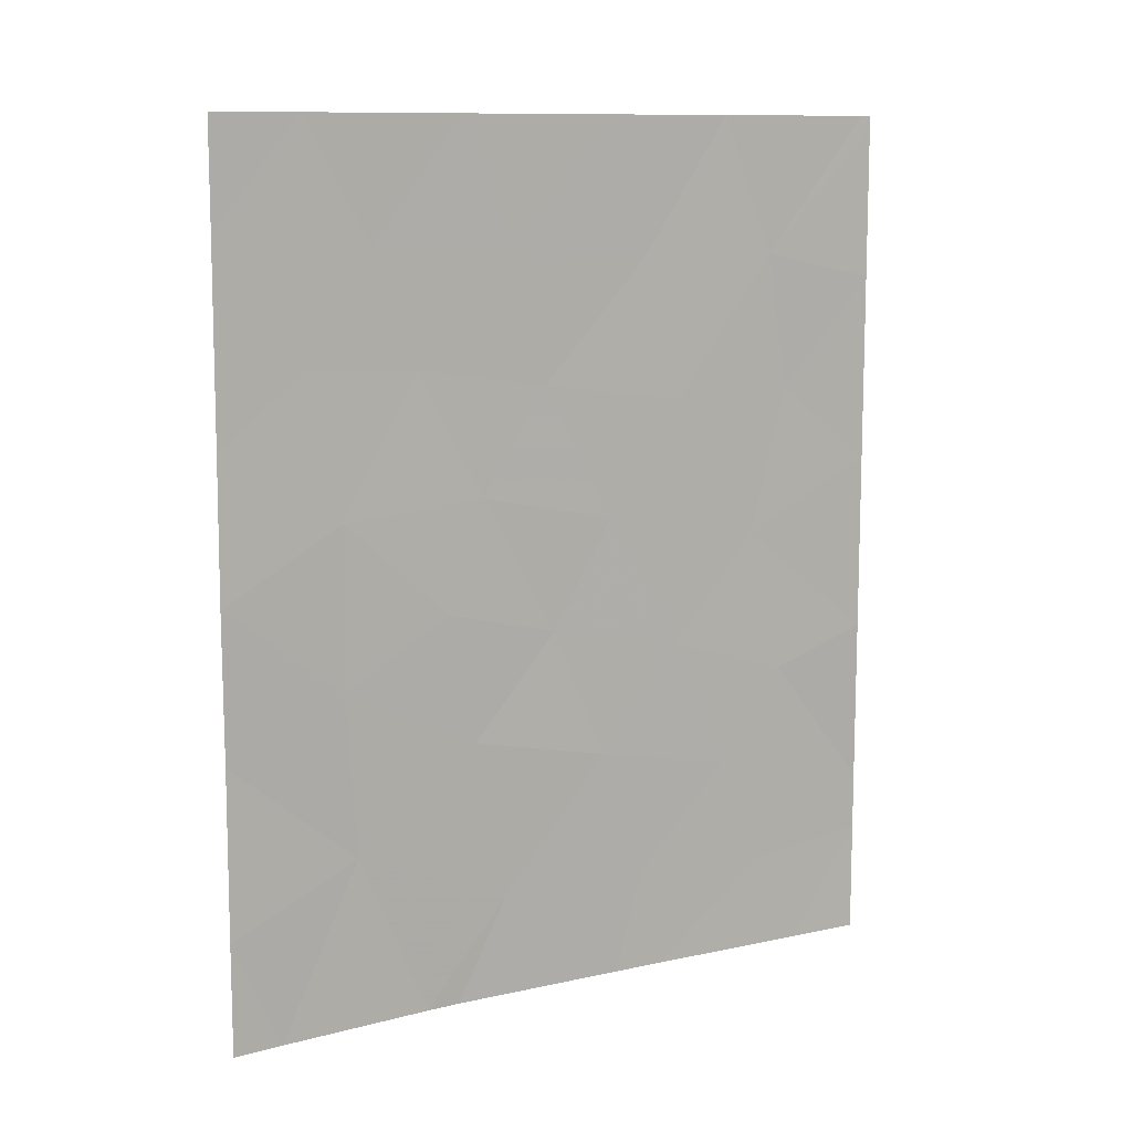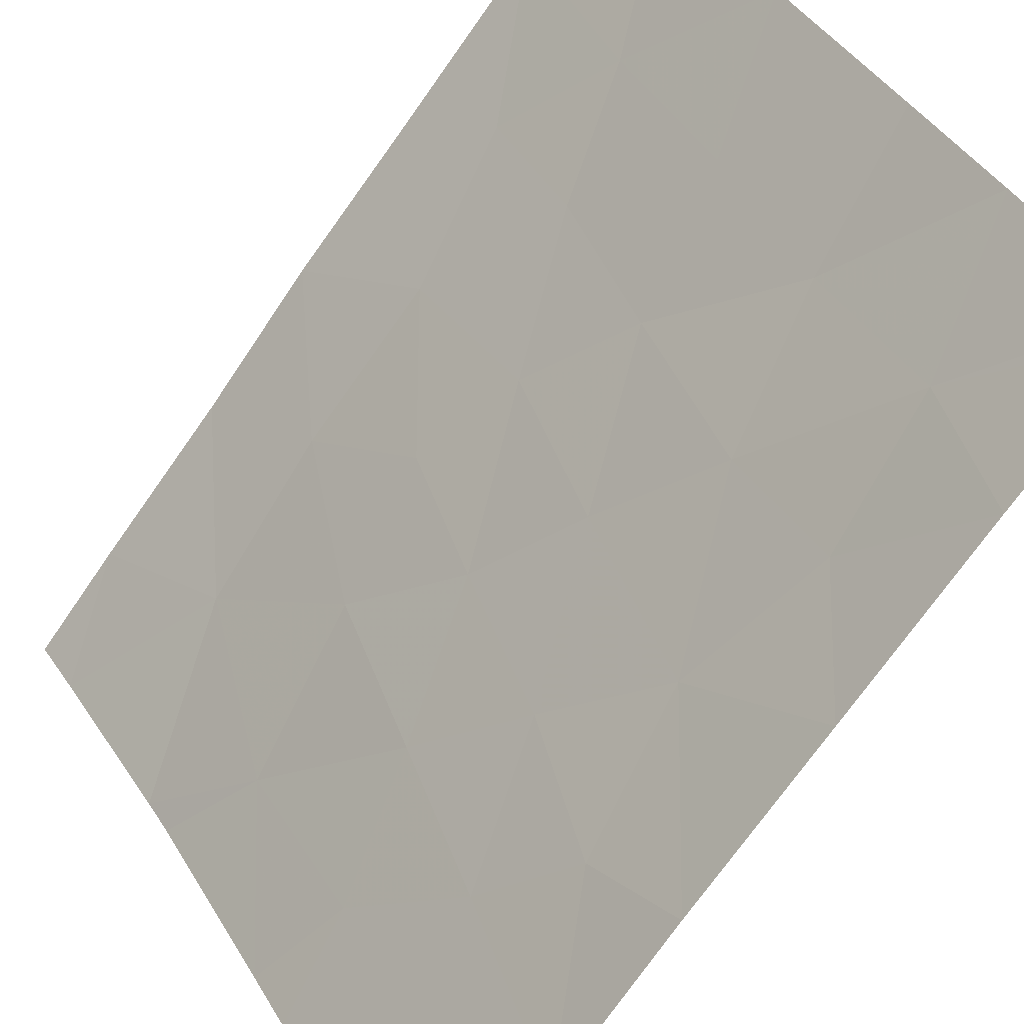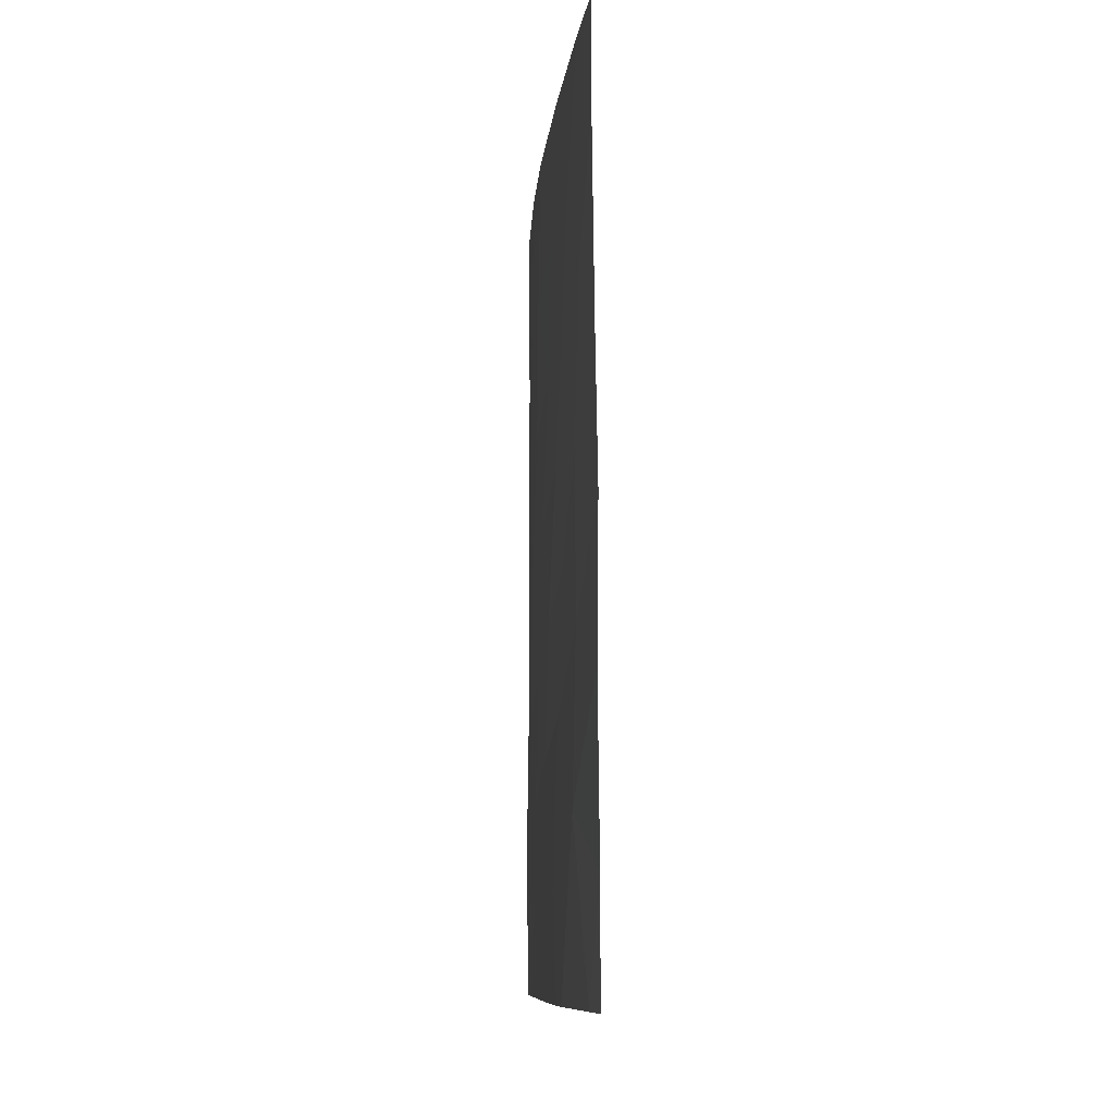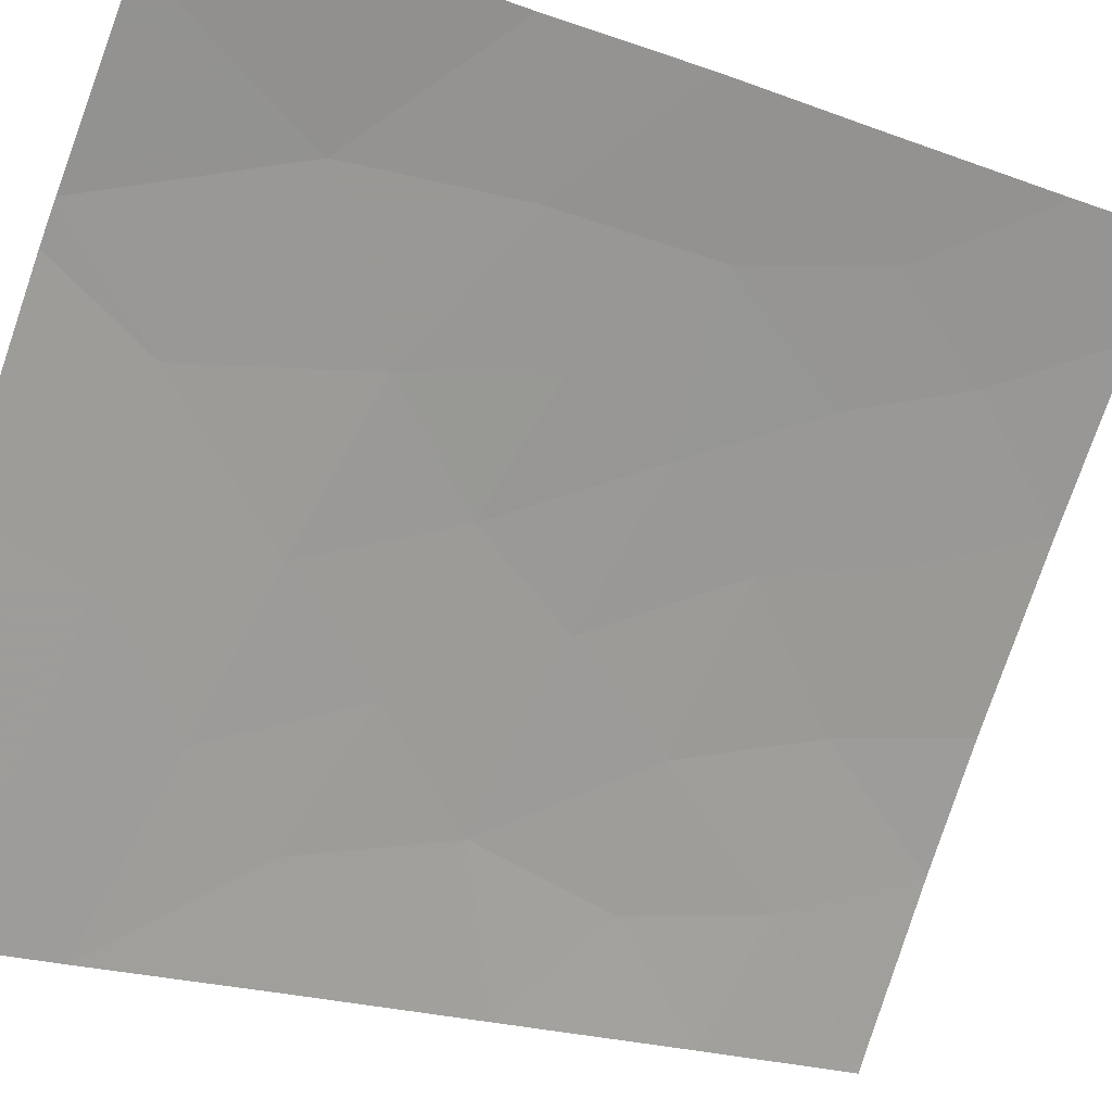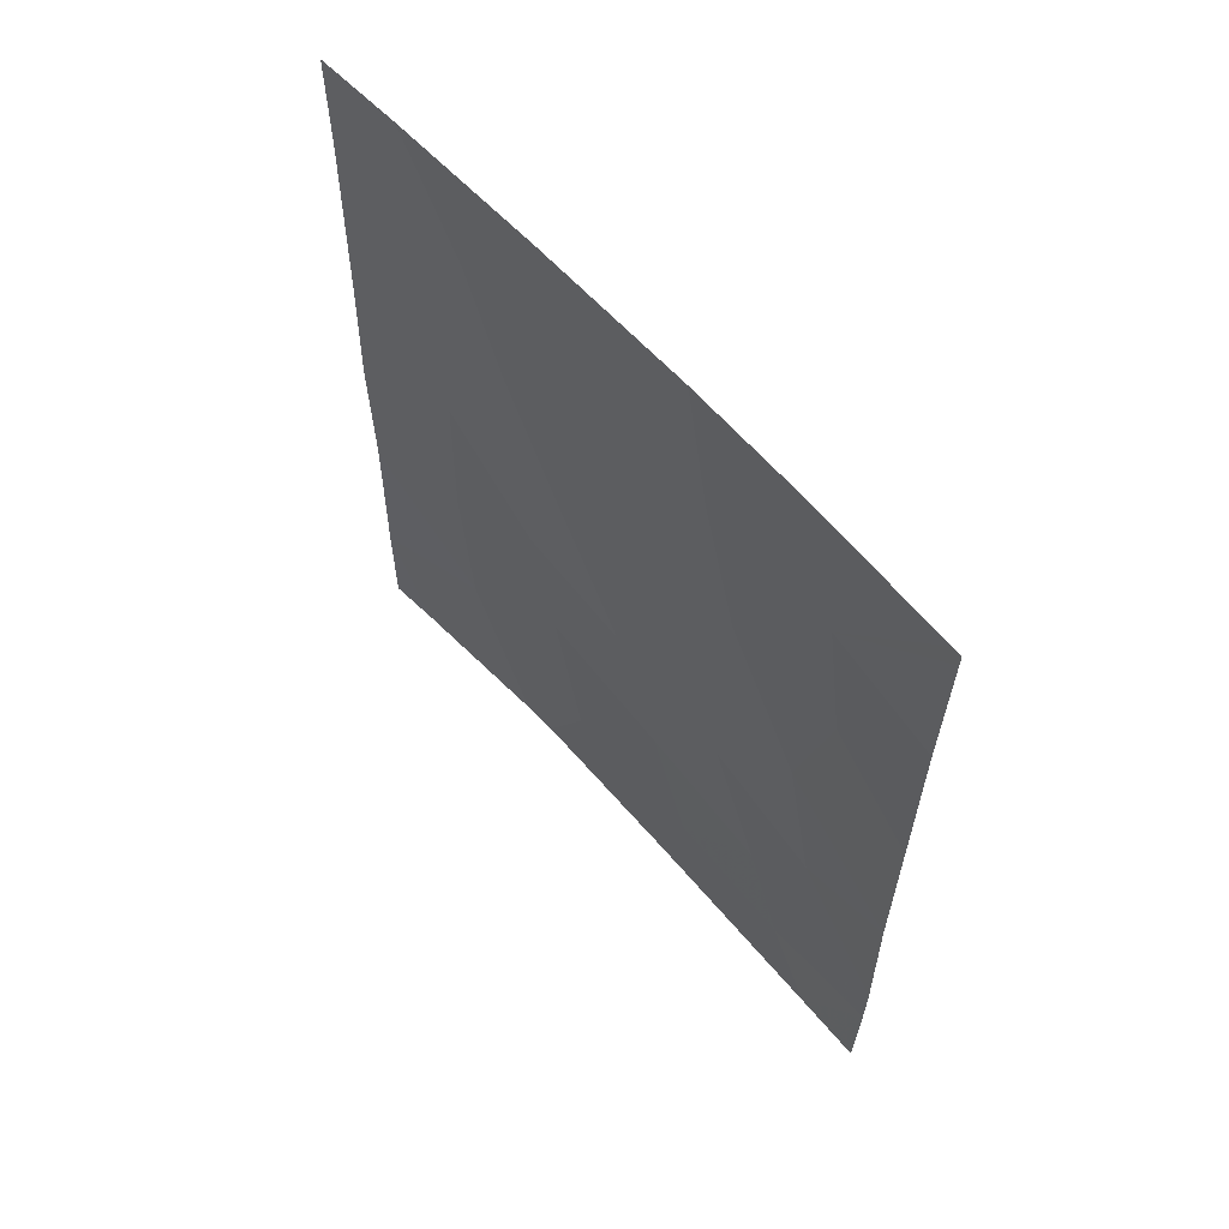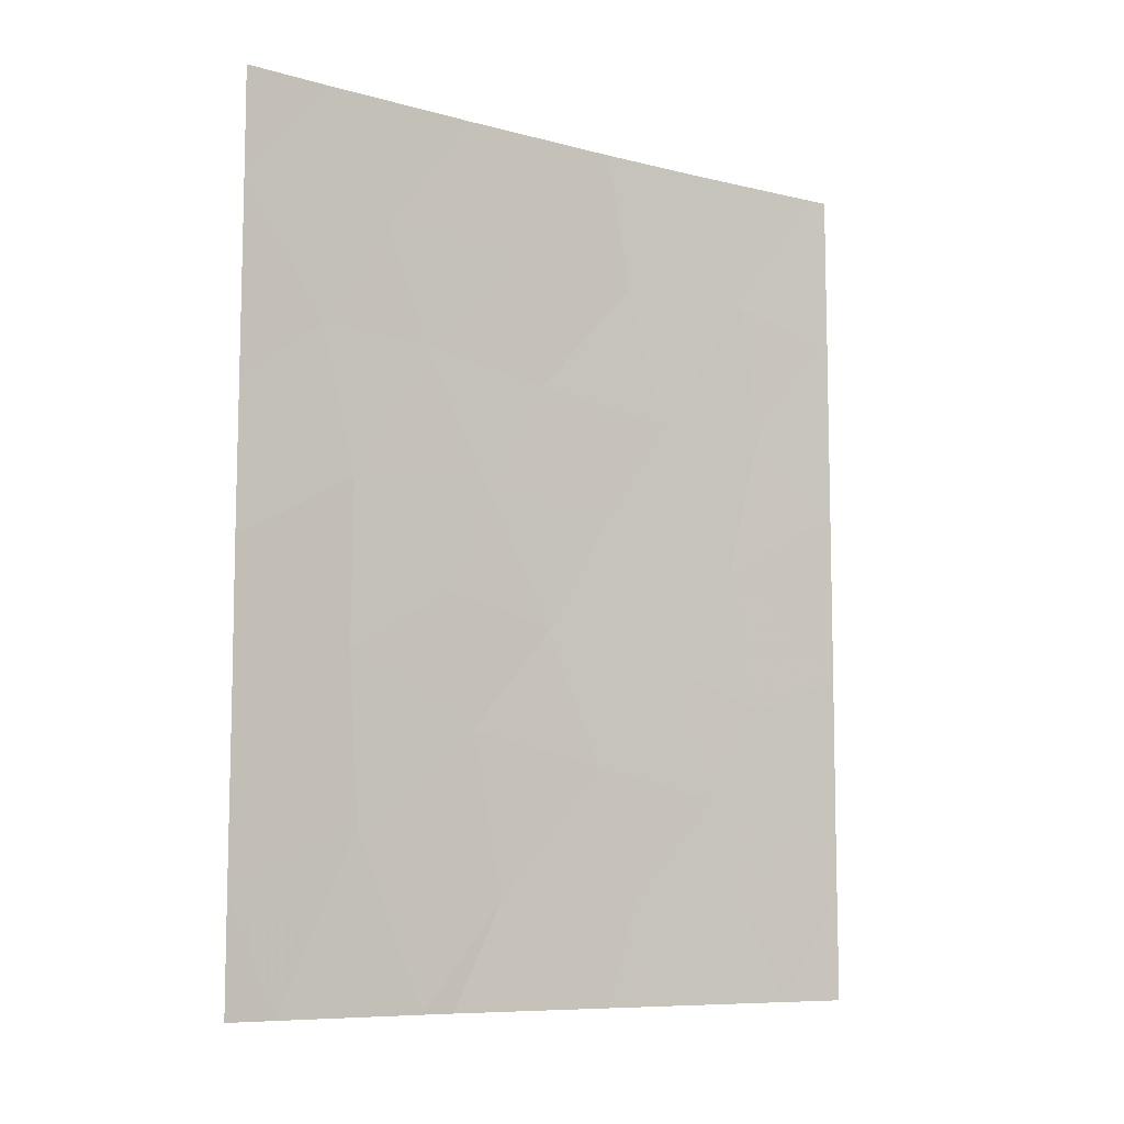
<metadata>
{"format":"obj","ext":"obj","renderer":"f3d","projection":"perspective","resolution":1024,"background":"white","views":[{"elev":10.8,"azim":-83.7,"up":"+Z"},{"elev":-69.9,"azim":-34.3,"up":"+Y"},{"elev":-10.1,"azim":-149.0,"up":"+Z"},{"elev":-20.8,"azim":-123.4,"up":"+Y"},{"elev":61.6,"azim":-5.4,"up":"+Z"},{"elev":-8.6,"azim":-89.5,"up":"+Z"}]}
</metadata>
<code>
v 54.74 37.38 -43.16
v 59.51 30.72 -42.85
v 58.8 31.84 -41.78
v 59.51 30.72 -45.36
v 58.74 31.87 -45.84
v 55.89 35.87 -46.33
v 57.8 33.27 -41.85
v 57.2 34.08 -50
v 57.07 34.24 -46.75
v 56.63 34.88 -44.92
v 53.65 38.72 -46.14
v 55.77 36.11 -50
v 55.47 36.49 -50
v 55.85 35.97 -38
v 55.44 36.51 -41.25
v 58.23 32.69 -38
v 54.48 37.76 -38
v 53.71 38.72 -38
v 53.62 38.72 -50
v 53.63 38.72 -48.45
v 54.09 38.17 -50
v 57.63 33.45 -50
v 58.54 32.15 -48.69
v 58.93 31.57 -50
v 59.54 30.72 -38
v 59.46 30.84 -38
v 59.54 30.72 -38.19
v 59.54 30.72 -48.46
v 59.51 30.72 -50
v 53.71 38.72 -39.46
v 58.21 32.63 -47.15
v 58.63 32.08 -39.89
v 53.63 38.72 -44.09
v 53.67 38.72 -42.12
v 58.48 32.29 -43.82
v 54.72 37.4 -45.39
v 57.16 34.16 -43.43
v 59.55 30.72 -47.65
v 57.45 33.71 -48.53
v 56.18 35.51 -48.58
v 57.48 33.76 -39.93
v 59.51 30.72 -40.25
v 57.76 33.3 -45.3
v 56.28 35.38 -39.73
v 55.64 36.18 -44.52
v 55.99 35.75 -43
v 57.27 34.05 -38
v 56.57 34.99 -41.56
v 55.07 37 -39.68
v 54.46 37.77 -41.19
v 54.84 37.28 -47.65
f 37 10 43
f 12 40 13
f 9 40 39
f 17 18 30
f 20 19 21
f 23 22 24
f 25 26 27
f 28 24 29
f 49 17 30
f 31 5 43
f 26 16 32
f 27 32 42
f 10 9 43
f 38 23 28
f 23 24 28
f 16 47 41
f 11 20 51
f 34 33 1
f 23 38 31
f 36 45 1
f 1 46 15
f 21 13 51
f 32 16 41
f 10 46 45
f 20 21 51
f 6 9 10
f 3 35 2
f 33 36 1
f 38 4 5
f 42 32 3
f 2 42 3
f 4 2 35
f 35 5 4
f 33 11 36
f 41 48 7
f 45 6 10
f 47 14 44
f 30 34 50
f 1 15 50
f 22 23 39
f 23 31 39
f 5 31 38
f 8 22 39
f 43 35 37
f 31 43 9
f 7 37 35
f 35 3 7
f 6 45 36
f 43 5 35
f 6 40 9
f 39 40 8
f 17 49 14
f 32 27 26
f 37 48 46
f 1 45 46
f 46 10 37
f 8 40 12
f 6 51 40
f 39 31 9
f 48 37 7
f 44 48 41
f 3 32 7
f 41 7 32
f 44 41 47
f 48 15 46
f 15 48 44
f 14 49 44
f 30 50 49
f 1 50 34
f 49 15 44
f 49 50 15
f 51 13 40
f 11 51 36
f 51 6 36

</code>
